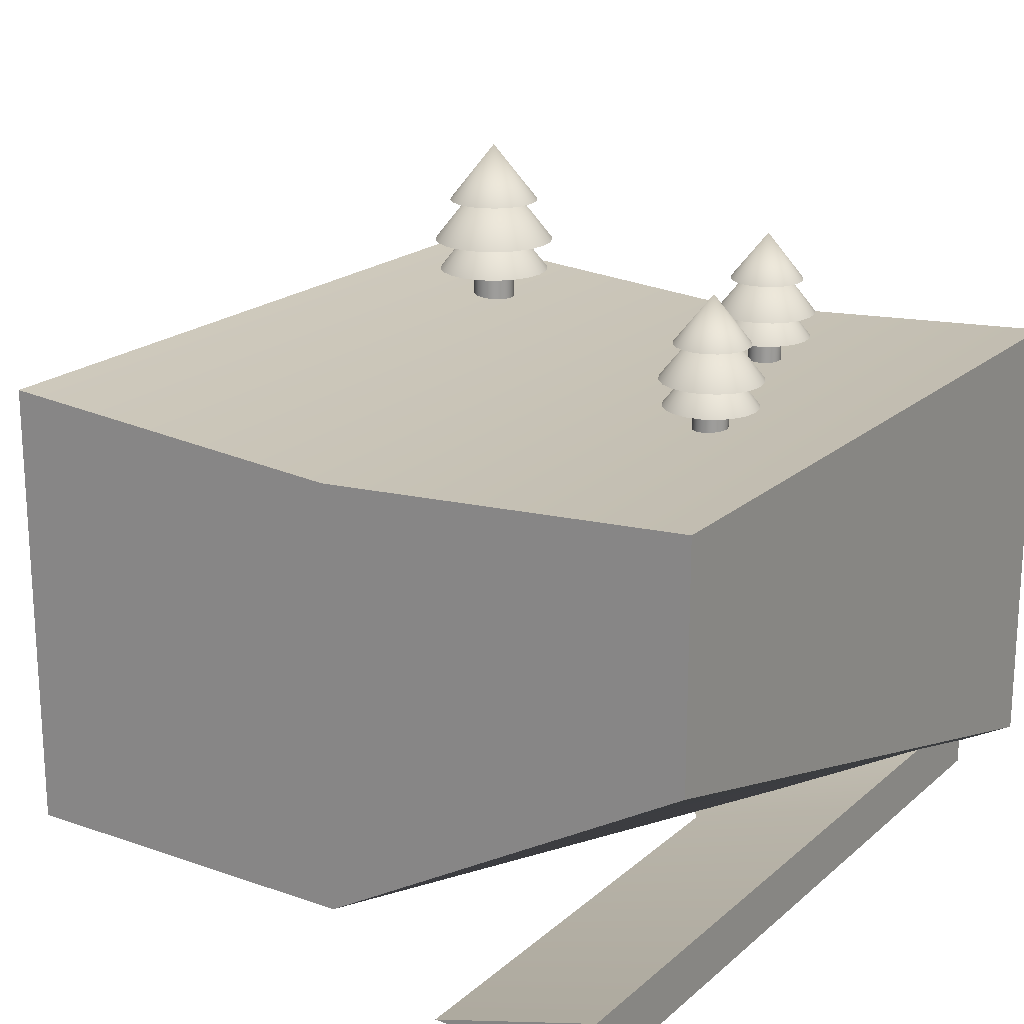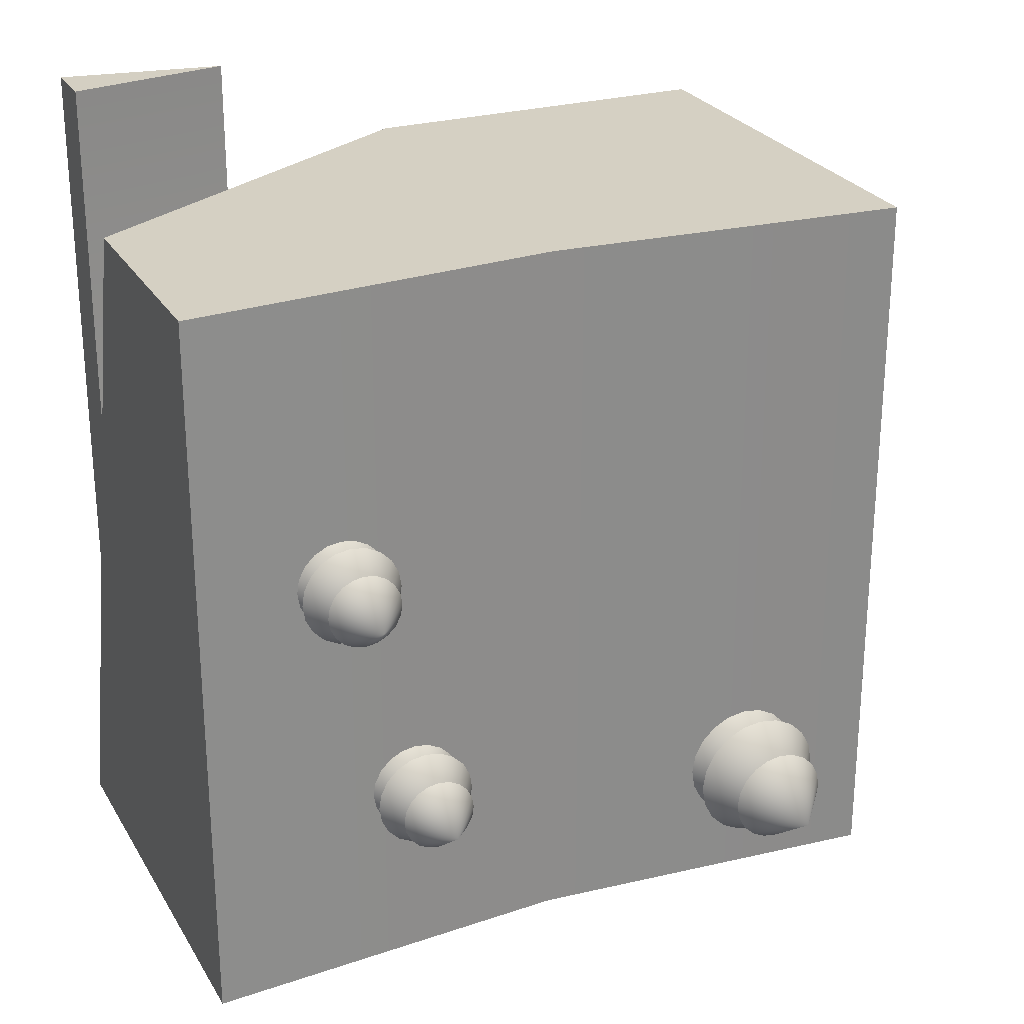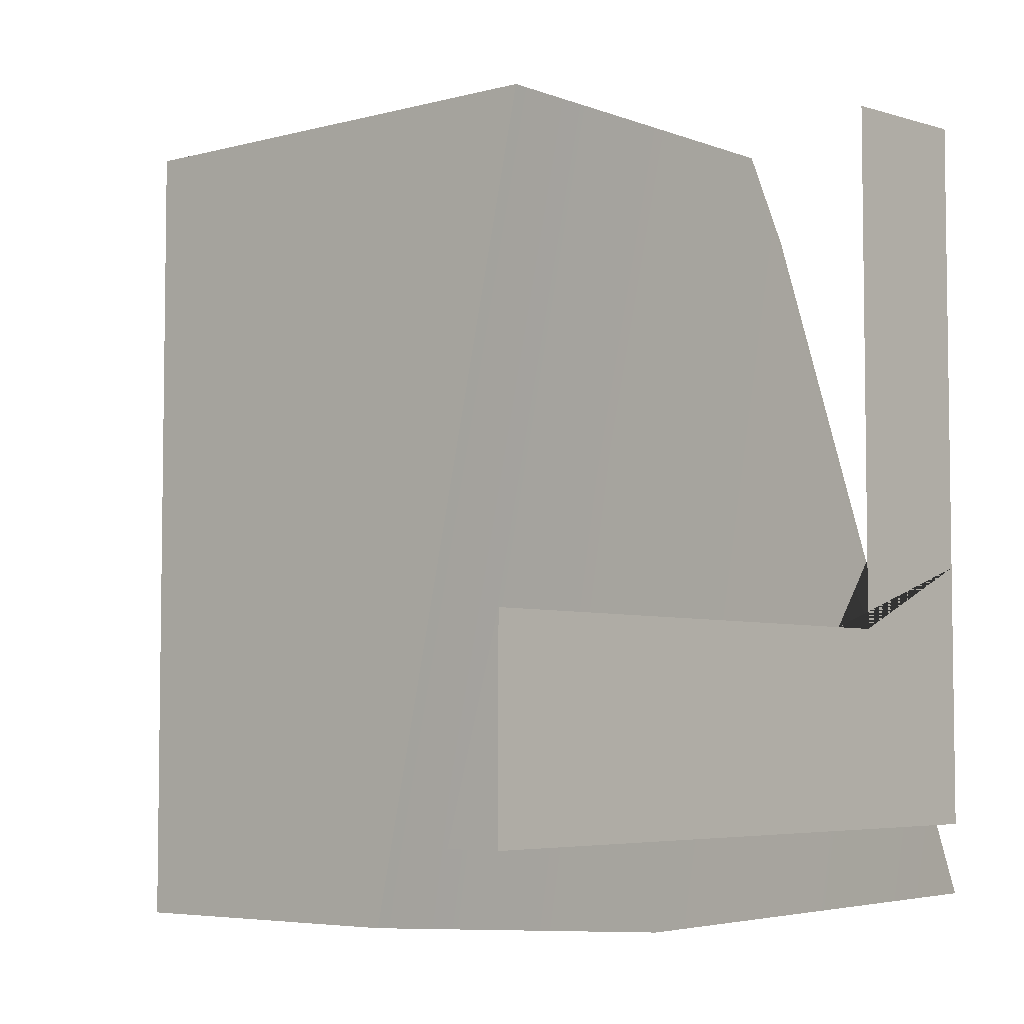
<metadata>
{"format":"obj","ext":"obj","renderer":"f3d","projection":"perspective","resolution":1024,"background":"white","views":[{"elev":19.7,"azim":33.1,"up":"+Y"},{"elev":26.1,"azim":155.6,"up":"+Z"},{"elev":-5.1,"azim":-50.0,"up":"+Z"}]}
</metadata>
<code>
g river2_v1:default1
v -0.2101 0.6592 -0.436
v -0.2215 0.6592 -0.4585
v -0.2394 0.6592 -0.4764
v -0.2618 0.6592 -0.4878
v -0.2868 0.6592 -0.4917
v -0.3117 0.6592 -0.4878
v -0.3341 0.6592 -0.4764
v -0.352 0.6592 -0.4585
v -0.3634 0.6592 -0.436
v -0.3674 0.6592 -0.4111
v -0.3634 0.6592 -0.3862
v -0.352 0.6592 -0.3638
v -0.3341 0.6592 -0.3459
v -0.3117 0.6592 -0.3345
v -0.2868 0.6592 -0.3305
v -0.2618 0.6592 -0.3345
v -0.2394 0.6592 -0.3459
v -0.2215 0.6592 -0.3638
v -0.2101 0.6592 -0.3862
v -0.2062 0.6592 -0.4111
v -0.2868 0.7615 -0.4111
v -0.2582 0.7502 -0.4204
v -0.2625 0.7502 -0.4288
v -0.2691 0.7502 -0.4355
v -0.2775 0.7502 -0.4397
v -0.2868 0.7502 -0.4412
v -0.2961 0.7502 -0.4397
v -0.3045 0.7502 -0.4355
v -0.3111 0.7502 -0.4288
v -0.3154 0.7502 -0.4204
v -0.3168 0.7502 -0.4111
v -0.3154 0.7502 -0.4018
v -0.3111 0.7502 -0.3935
v -0.3045 0.7502 -0.3868
v -0.2961 0.7502 -0.3825
v -0.2868 0.7502 -0.3811
v -0.2775 0.7502 -0.3825
v -0.2691 0.7502 -0.3868
v -0.2625 0.7502 -0.3935
v -0.2582 0.7502 -0.4018
v -0.2567 0.7502 -0.4111
v -0.2582 0.615 -0.4204
v -0.2625 0.615 -0.4288
v -0.2691 0.615 -0.4355
v -0.2775 0.615 -0.4397
v -0.2868 0.615 -0.4412
v -0.2961 0.615 -0.4397
v -0.3045 0.615 -0.4355
v -0.3111 0.615 -0.4288
v -0.3154 0.615 -0.4204
v -0.3168 0.615 -0.4111
v -0.3154 0.615 -0.4018
v -0.3111 0.615 -0.3935
v -0.3045 0.615 -0.3868
v -0.2961 0.615 -0.3825
v -0.2868 0.615 -0.3811
v -0.2775 0.615 -0.3825
v -0.2691 0.615 -0.3868
v -0.2625 0.615 -0.3935
v -0.2582 0.615 -0.4018
v -0.2567 0.615 -0.4111
v -0.2868 0.7502 -0.4111
v -0.2868 0.615 -0.4111
v -0.2033 0.7039 -0.4383
v -0.2157 0.7039 -0.4627
v -0.2352 0.7039 -0.4822
v -0.2596 0.7039 -0.4946
v -0.2868 0.7039 -0.4989
v -0.3139 0.7039 -0.4946
v -0.3384 0.7039 -0.4822
v -0.3578 0.7039 -0.4627
v -0.3703 0.7039 -0.4383
v -0.3745 0.7039 -0.4111
v -0.3703 0.7039 -0.384
v -0.3578 0.7039 -0.3595
v -0.3384 0.7039 -0.3401
v -0.3139 0.7039 -0.3276
v -0.2868 0.7039 -0.3234
v -0.2596 0.7039 -0.3276
v -0.2352 0.7039 -0.3401
v -0.2157 0.7039 -0.3595
v -0.2033 0.7039 -0.384
v -0.199 0.7039 -0.4111
v -0.2868 0.8154 -0.4111
v -0.2249 0.7639 -0.4312
v -0.2342 0.7639 -0.4493
v -0.2486 0.7639 -0.4637
v -0.2667 0.7639 -0.473
v -0.2868 0.7639 -0.4761
v -0.3068 0.7639 -0.473
v -0.325 0.7639 -0.4637
v -0.3393 0.7639 -0.4493
v -0.3486 0.7639 -0.4312
v -0.3518 0.7639 -0.4111
v -0.3486 0.7639 -0.3911
v -0.3393 0.7639 -0.3729
v -0.325 0.7639 -0.3586
v -0.3068 0.7639 -0.3493
v -0.2868 0.7639 -0.3461
v -0.2667 0.7639 -0.3493
v -0.2486 0.7639 -0.3586
v -0.2342 0.7639 -0.3729
v -0.2249 0.7639 -0.3911
v -0.2218 0.7639 -0.4111
v -0.2868 0.8464 -0.4111
v 0.2626 0.7312 -0.3426
v 0.2556 0.7312 -0.3564
v 0.2446 0.7312 -0.3675
v 0.2307 0.7312 -0.3745
v 0.2153 0.7312 -0.377
v 0.1999 0.7312 -0.3745
v 0.186 0.7312 -0.3675
v 0.175 0.7312 -0.3564
v 0.168 0.7312 -0.3426
v 0.1655 0.7312 -0.3272
v 0.168 0.7312 -0.3118
v 0.175 0.7312 -0.2979
v 0.186 0.7312 -0.2869
v 0.1999 0.7312 -0.2798
v 0.2153 0.7312 -0.2774
v 0.2307 0.7312 -0.2798
v 0.2446 0.7312 -0.2869
v 0.2556 0.7312 -0.2979
v 0.2626 0.7312 -0.3118
v 0.2651 0.7312 -0.3272
v 0.2153 0.7944 -0.3272
v 0.274 0.6511 -0.3463
v 0.2652 0.6511 -0.3635
v 0.2516 0.6511 -0.3771
v 0.2344 0.6511 -0.3859
v 0.2153 0.6511 -0.3889
v 0.1962 0.6511 -0.3859
v 0.179 0.6511 -0.3771
v 0.1654 0.6511 -0.3635
v 0.1566 0.6511 -0.3463
v 0.1536 0.6511 -0.3272
v 0.1566 0.6511 -0.3081
v 0.1654 0.6511 -0.2909
v 0.179 0.6511 -0.2772
v 0.1962 0.6511 -0.2685
v 0.2153 0.6511 -0.2655
v 0.2344 0.6511 -0.2685
v 0.2516 0.6511 -0.2772
v 0.2652 0.6511 -0.2909
v 0.274 0.6511 -0.3081
v 0.277 0.6511 -0.3272
v 0.2153 0.7294 -0.3272
v 0.2792 0.6853 -0.348
v 0.2697 0.6853 -0.3667
v 0.2548 0.6853 -0.3816
v 0.2361 0.6853 -0.3911
v 0.2153 0.6853 -0.3944
v 0.1945 0.6853 -0.3911
v 0.1758 0.6853 -0.3816
v 0.1609 0.6853 -0.3667
v 0.1514 0.6853 -0.348
v 0.1481 0.6853 -0.3272
v 0.1514 0.6853 -0.3064
v 0.1609 0.6853 -0.2877
v 0.1758 0.6853 -0.2728
v 0.1945 0.6853 -0.2632
v 0.2153 0.6853 -0.2599
v 0.2361 0.6853 -0.2632
v 0.2548 0.6853 -0.2728
v 0.2697 0.6853 -0.2877
v 0.2792 0.6853 -0.3064
v 0.2825 0.6853 -0.3272
v 0.2153 0.7707 -0.3272
v 0.2372 0.7207 -0.3343
v 0.2339 0.7207 -0.3407
v 0.2288 0.7207 -0.3458
v 0.2224 0.7207 -0.3491
v 0.2153 0.7207 -0.3502
v 0.2082 0.7207 -0.3491
v 0.2017 0.7207 -0.3458
v 0.1967 0.7207 -0.3407
v 0.1934 0.7207 -0.3343
v 0.1923 0.7207 -0.3272
v 0.1934 0.7207 -0.3201
v 0.1967 0.7207 -0.3136
v 0.2017 0.7207 -0.3086
v 0.2082 0.7207 -0.3053
v 0.2153 0.7207 -0.3042
v 0.2224 0.7207 -0.3053
v 0.2288 0.7207 -0.3086
v 0.2339 0.7207 -0.3136
v 0.2372 0.7207 -0.3201
v 0.2383 0.7207 -0.3272
v 0.2372 0.6173 -0.3343
v 0.2339 0.6173 -0.3407
v 0.2288 0.6173 -0.3458
v 0.2224 0.6173 -0.3491
v 0.2153 0.6173 -0.3502
v 0.2082 0.6173 -0.3491
v 0.2017 0.6173 -0.3458
v 0.1967 0.6173 -0.3407
v 0.1934 0.6173 -0.3343
v 0.1923 0.6173 -0.3272
v 0.1934 0.6173 -0.3201
v 0.1967 0.6173 -0.3136
v 0.2017 0.6173 -0.3086
v 0.2082 0.6173 -0.3053
v 0.2153 0.6173 -0.3042
v 0.2224 0.6173 -0.3053
v 0.2288 0.6173 -0.3086
v 0.2339 0.6173 -0.3136
v 0.2372 0.6173 -0.3201
v 0.2383 0.6173 -0.3272
v 0.2153 0.7207 -0.3272
v 0.2153 0.6173 -0.3272
v -0.5 0.02178 0.386
v 0.5 0.3138 0.386
v -0.5 0.6344 0.386
v 0.5 0.6344 0.386
v -0.5 0.6344 -0.614
v 0.5 0.6344 -0.614
v -0.5 0.2392 -0.614
v 0.5 0.02178 -0.614
v -0.008248 0.5989 0.386
v -0.008248 0.5989 -0.614
v -0.008248 0.1881 -0.6476
v -0.008248 0.02178 0.386
v 0.3327 0.7207 -0.007116
v 0.3295 0.7207 -0.01354
v 0.3244 0.7207 -0.01863
v 0.318 0.7207 -0.0219
v 0.3108 0.7207 -0.02303
v 0.3037 0.7207 -0.0219
v 0.2973 0.7207 -0.01863
v 0.2922 0.7207 -0.01354
v 0.2889 0.7207 -0.007116
v 0.2878 0.7207 0
v 0.2889 0.7207 0.007116
v 0.2922 0.7207 0.01354
v 0.2973 0.7207 0.01863
v 0.3037 0.7207 0.0219
v 0.3108 0.7207 0.02303
v 0.318 0.7207 0.0219
v 0.3244 0.7207 0.01863
v 0.3295 0.7207 0.01354
v 0.3327 0.7207 0.007116
v 0.3339 0.7207 0
v 0.3327 0.6173 -0.007116
v 0.3295 0.6173 -0.01354
v 0.3244 0.6173 -0.01863
v 0.318 0.6173 -0.0219
v 0.3108 0.6173 -0.02303
v 0.3037 0.6173 -0.0219
v 0.2973 0.6173 -0.01863
v 0.2922 0.6173 -0.01354
v 0.2889 0.6173 -0.007116
v 0.2878 0.6173 0
v 0.2889 0.6173 0.007116
v 0.2922 0.6173 0.01354
v 0.2973 0.6173 0.01863
v 0.3037 0.6173 0.0219
v 0.3108 0.6173 0.02303
v 0.318 0.6173 0.0219
v 0.3244 0.6173 0.01863
v 0.3295 0.6173 0.01354
v 0.3327 0.6173 0.007116
v 0.3339 0.6173 0
v 0.3108 0.7207 0
v 0.3108 0.6173 0
v 0.3696 0.6511 -0.01908
v 0.3608 0.6511 -0.03629
v 0.3471 0.6511 -0.04994
v 0.3299 0.6511 -0.05871
v 0.3109 0.6511 -0.06173
v 0.2918 0.6511 -0.05871
v 0.2746 0.6511 -0.04994
v 0.2609 0.6511 -0.03629
v 0.2521 0.6511 -0.01908
v 0.2491 0.6511 0
v 0.2521 0.6511 0.01908
v 0.2609 0.6511 0.03629
v 0.2746 0.6511 0.04994
v 0.2918 0.6511 0.05871
v 0.3109 0.6511 0.06173
v 0.3299 0.6511 0.05871
v 0.3471 0.6511 0.04994
v 0.3608 0.6511 0.03629
v 0.3696 0.6511 0.01908
v 0.3726 0.6511 0
v 0.3109 0.7294 0
v 0.3748 0.6853 -0.02078
v 0.3653 0.6853 -0.03952
v 0.3504 0.6853 -0.0544
v 0.3316 0.6853 -0.06395
v 0.3109 0.6853 -0.06724
v 0.2901 0.6853 -0.06395
v 0.2713 0.6853 -0.0544
v 0.2565 0.6853 -0.03952
v 0.2469 0.6853 -0.02078
v 0.2436 0.6853 0
v 0.2469 0.6853 0.02078
v 0.2565 0.6853 0.03952
v 0.2713 0.6853 0.0544
v 0.2901 0.6853 0.06395
v 0.3109 0.6853 0.06724
v 0.3316 0.6853 0.06395
v 0.3504 0.6853 0.0544
v 0.3653 0.6853 0.03952
v 0.3748 0.6853 0.02078
v 0.3781 0.6853 0
v 0.3109 0.7707 0
v 0.3582 0.7312 -0.01538
v 0.3511 0.7312 -0.02926
v 0.3401 0.7312 -0.04027
v 0.3262 0.7312 -0.04734
v 0.3109 0.7312 -0.04978
v 0.2955 0.7312 -0.04734
v 0.2816 0.7312 -0.04027
v 0.2706 0.7312 -0.02926
v 0.2635 0.7312 -0.01538
v 0.2611 0.7312 0
v 0.2635 0.7312 0.01538
v 0.2706 0.7312 0.02926
v 0.2816 0.7312 0.04027
v 0.2955 0.7312 0.04734
v 0.3109 0.7312 0.04978
v 0.3262 0.7312 0.04734
v 0.3401 0.7312 0.04027
v 0.3511 0.7312 0.02926
v 0.3582 0.7312 0.01538
v 0.3606 0.7312 0
v 0.3109 0.7944 0
v 0.2305 -0.002903 0.5012
v 0.4619 0.07296 0.5117
v 0.4619 0.07296 -0.1408
v 0.2305 -0.002903 -0.1408
v 0.4619 -0.002903 0.5117
v 0.4619 -0.002903 -0.1408
v 0.4619 0.07296 -0.5117
v 0.1546 0.07296 -0.5117
v 0.1546 -0.002903 -0.2369
v 0.2305 -0.002903 -0.2369
v 0.4619 -0.002903 -0.5117
v 0.1546 -0.002903 -0.5117
v -0.5606 -0.002903 -0.2369
v -0.5616 0.07296 -0.5117
v -0.5616 -0.002903 -0.5117
g river2_v1:group3_pasted__pCone1 river2_v1:polySurface2 river2_v1:polySurface1
f 1 20 19 18 17 16 15 14 13 12 11 10 9 8 7 6 5 4 3 2
f 1 2 21
f 2 3 21
f 3 4 21
f 4 5 21
f 5 6 21
f 6 7 21
f 7 8 21
f 8 9 21
f 9 10 21
f 10 11 21
f 11 12 21
f 12 13 21
f 13 14 21
f 14 15 21
f 15 16 21
f 16 17 21
f 17 18 21
f 18 19 21
f 19 20 21
f 20 1 21
g river2_v1:group3_pasted__pCone1 river2_v1:polySurface3 river2_v1:polySurface1
f 22 42 43 23
f 23 43 44 24
f 24 44 45 25
f 25 45 46 26
f 26 46 47 27
f 27 47 48 28
f 28 48 49 29
f 29 49 50 30
f 30 50 51 31
f 31 51 52 32
f 32 52 53 33
f 33 53 54 34
f 34 54 55 35
f 35 55 56 36
f 36 56 57 37
f 37 57 58 38
f 38 58 59 39
f 39 59 60 40
f 40 60 61 41
f 41 61 42 22
f 23 62 22
f 24 62 23
f 25 62 24
f 26 62 25
f 27 62 26
f 28 62 27
f 29 62 28
f 30 62 29
f 31 62 30
f 32 62 31
f 33 62 32
f 34 62 33
f 35 62 34
f 36 62 35
f 37 62 36
f 38 62 37
f 39 62 38
f 40 62 39
f 41 62 40
f 22 62 41
f 42 63 43
f 43 63 44
f 44 63 45
f 45 63 46
f 46 63 47
f 47 63 48
f 48 63 49
f 49 63 50
f 50 63 51
f 51 63 52
f 52 63 53
f 53 63 54
f 54 63 55
f 55 63 56
f 56 63 57
f 57 63 58
f 58 63 59
f 59 63 60
f 60 63 61
f 61 63 42
g river2_v1:group3_pasted__pCone1 river2_v1:polySurface4 river2_v1:polySurface1
f 64 83 82 81 80 79 78 77 76 75 74 73 72 71 70 69 68 67 66 65
f 64 65 84
f 65 66 84
f 66 67 84
f 67 68 84
f 68 69 84
f 69 70 84
f 70 71 84
f 71 72 84
f 72 73 84
f 73 74 84
f 74 75 84
f 75 76 84
f 76 77 84
f 77 78 84
f 78 79 84
f 79 80 84
f 80 81 84
f 81 82 84
f 82 83 84
f 83 64 84
g river2_v1:group3_pasted__pCone1 river2_v1:polySurface5 river2_v1:polySurface1
f 85 104 103 102 101 100 99 98 97 96 95 94 93 92 91 90 89 88 87 86
f 85 86 105
f 86 87 105
f 87 88 105
f 88 89 105
f 89 90 105
f 90 91 105
f 91 92 105
f 92 93 105
f 93 94 105
f 94 95 105
f 95 96 105
f 96 97 105
f 97 98 105
f 98 99 105
f 99 100 105
f 100 101 105
f 101 102 105
f 102 103 105
f 103 104 105
f 104 85 105
g river2_v1:group3_pasted__pCone1 river2_v1:polySurface6 river2_v1:polySurface1
f 106 125 124 123 122 121 120 119 118 117 116 115 114 113 112 111 110 109 108 107
f 106 107 126
f 107 108 126
f 108 109 126
f 109 110 126
f 110 111 126
f 111 112 126
f 112 113 126
f 113 114 126
f 114 115 126
f 115 116 126
f 116 117 126
f 117 118 126
f 118 119 126
f 119 120 126
f 120 121 126
f 121 122 126
f 122 123 126
f 123 124 126
f 124 125 126
f 125 106 126
g river2_v1:group3_pasted__pCone1 river2_v1:polySurface7 river2_v1:polySurface1
f 127 146 145 144 143 142 141 140 139 138 137 136 135 134 133 132 131 130 129 128
f 127 128 147
f 128 129 147
f 129 130 147
f 130 131 147
f 131 132 147
f 132 133 147
f 133 134 147
f 134 135 147
f 135 136 147
f 136 137 147
f 137 138 147
f 138 139 147
f 139 140 147
f 140 141 147
f 141 142 147
f 142 143 147
f 143 144 147
f 144 145 147
f 145 146 147
f 146 127 147
g river2_v1:group3_pasted__pCone1 river2_v1:polySurface8 river2_v1:polySurface1
f 148 167 166 165 164 163 162 161 160 159 158 157 156 155 154 153 152 151 150 149
f 148 149 168
f 149 150 168
f 150 151 168
f 151 152 168
f 152 153 168
f 153 154 168
f 154 155 168
f 155 156 168
f 156 157 168
f 157 158 168
f 158 159 168
f 159 160 168
f 160 161 168
f 161 162 168
f 162 163 168
f 163 164 168
f 164 165 168
f 165 166 168
f 166 167 168
f 167 148 168
g river2_v1:group3_pasted__pCone1 river2_v1:polySurface9 river2_v1:polySurface1
f 169 189 190 170
f 170 190 191 171
f 171 191 192 172
f 172 192 193 173
f 173 193 194 174
f 174 194 195 175
f 175 195 196 176
f 176 196 197 177
f 177 197 198 178
f 178 198 199 179
f 179 199 200 180
f 180 200 201 181
f 181 201 202 182
f 182 202 203 183
f 183 203 204 184
f 184 204 205 185
f 185 205 206 186
f 186 206 207 187
f 187 207 208 188
f 188 208 189 169
f 170 209 169
f 171 209 170
f 172 209 171
f 173 209 172
f 174 209 173
f 175 209 174
f 176 209 175
f 177 209 176
f 178 209 177
f 179 209 178
f 180 209 179
f 181 209 180
f 182 209 181
f 183 209 182
f 184 209 183
f 185 209 184
f 186 209 185
f 187 209 186
f 188 209 187
f 169 209 188
f 189 210 190
f 190 210 191
f 191 210 192
f 192 210 193
f 193 210 194
f 194 210 195
f 195 210 196
f 196 210 197
f 197 210 198
f 198 210 199
f 199 210 200
f 200 210 201
f 201 210 202
f 202 210 203
f 203 210 204
f 204 210 205
f 205 210 206
f 206 210 207
f 207 210 208
f 208 210 189
g river2_v1:group3_pasted__pCone1 river2_v1:polySurface10 river2_v1:polySurface1
f 211 222 219 213
f 213 219 220 215
f 215 220 221 217
f 217 221 222 211
f 212 218 216 214
f 217 211 213 215
f 219 214 216 220
f 221 220 216 218
f 222 221 218 212
f 219 222 212 214
g river2_v1:group3_pasted__pCone1 river2_v1:polySurface11 river2_v1:polySurface1
f 223 243 244 224
f 224 244 245 225
f 225 245 246 226
f 226 246 247 227
f 227 247 248 228
f 228 248 249 229
f 229 249 250 230
f 230 250 251 231
f 231 251 252 232
f 232 252 253 233
f 233 253 254 234
f 234 254 255 235
f 235 255 256 236
f 236 256 257 237
f 237 257 258 238
f 238 258 259 239
f 239 259 260 240
f 240 260 261 241
f 241 261 262 242
f 242 262 243 223
f 224 263 223
f 225 263 224
f 226 263 225
f 227 263 226
f 228 263 227
f 229 263 228
f 230 263 229
f 231 263 230
f 232 263 231
f 233 263 232
f 234 263 233
f 235 263 234
f 236 263 235
f 237 263 236
f 238 263 237
f 239 263 238
f 240 263 239
f 241 263 240
f 242 263 241
f 223 263 242
f 243 264 244
f 244 264 245
f 245 264 246
f 246 264 247
f 247 264 248
f 248 264 249
f 249 264 250
f 250 264 251
f 251 264 252
f 252 264 253
f 253 264 254
f 254 264 255
f 255 264 256
f 256 264 257
f 257 264 258
f 258 264 259
f 259 264 260
f 260 264 261
f 261 264 262
f 262 264 243
g river2_v1:group3_pasted__pCone1 river2_v1:polySurface12 river2_v1:polySurface1
f 265 284 283 282 281 280 279 278 277 276 275 274 273 272 271 270 269 268 267 266
f 265 266 285
f 266 267 285
f 267 268 285
f 268 269 285
f 269 270 285
f 270 271 285
f 271 272 285
f 272 273 285
f 273 274 285
f 274 275 285
f 275 276 285
f 276 277 285
f 277 278 285
f 278 279 285
f 279 280 285
f 280 281 285
f 281 282 285
f 282 283 285
f 283 284 285
f 284 265 285
g river2_v1:group3_pasted__pCone1 river2_v1:polySurface13 river2_v1:polySurface1
f 286 305 304 303 302 301 300 299 298 297 296 295 294 293 292 291 290 289 288 287
f 286 287 306
f 287 288 306
f 288 289 306
f 289 290 306
f 290 291 306
f 291 292 306
f 292 293 306
f 293 294 306
f 294 295 306
f 295 296 306
f 296 297 306
f 297 298 306
f 298 299 306
f 299 300 306
f 300 301 306
f 301 302 306
f 302 303 306
f 303 304 306
f 304 305 306
f 305 286 306
g river2_v1:group3_pasted__pCone1 river2_v1:polySurface14 river2_v1:polySurface1
f 307 326 325 324 323 322 321 320 319 318 317 316 315 314 313 312 311 310 309 308
f 307 308 327
f 308 309 327
f 309 310 327
f 310 311 327
f 311 312 327
f 312 313 327
f 313 314 327
f 314 315 327
f 315 316 327
f 316 317 327
f 317 318 327
f 318 319 327
f 319 320 327
f 320 321 327
f 321 322 327
f 322 323 327
f 323 324 327
f 324 325 327
f 325 326 327
f 326 307 327
g river2_v1:group3_pasted__pCone1 river2_v1:polySurface15 river2_v1:polySurface1
f 328 329 330 331
f 328 332 329
f 332 333 330 329
f 331 330 334 335 336 337
f 328 331 333 332
f 330 333 338 334
f 339 335 334 338
f 340 336 335 341
f 333 331 337 336 339 338
f 341 335 339 342
f 342 340 341
f 342 339 336 340

</code>
